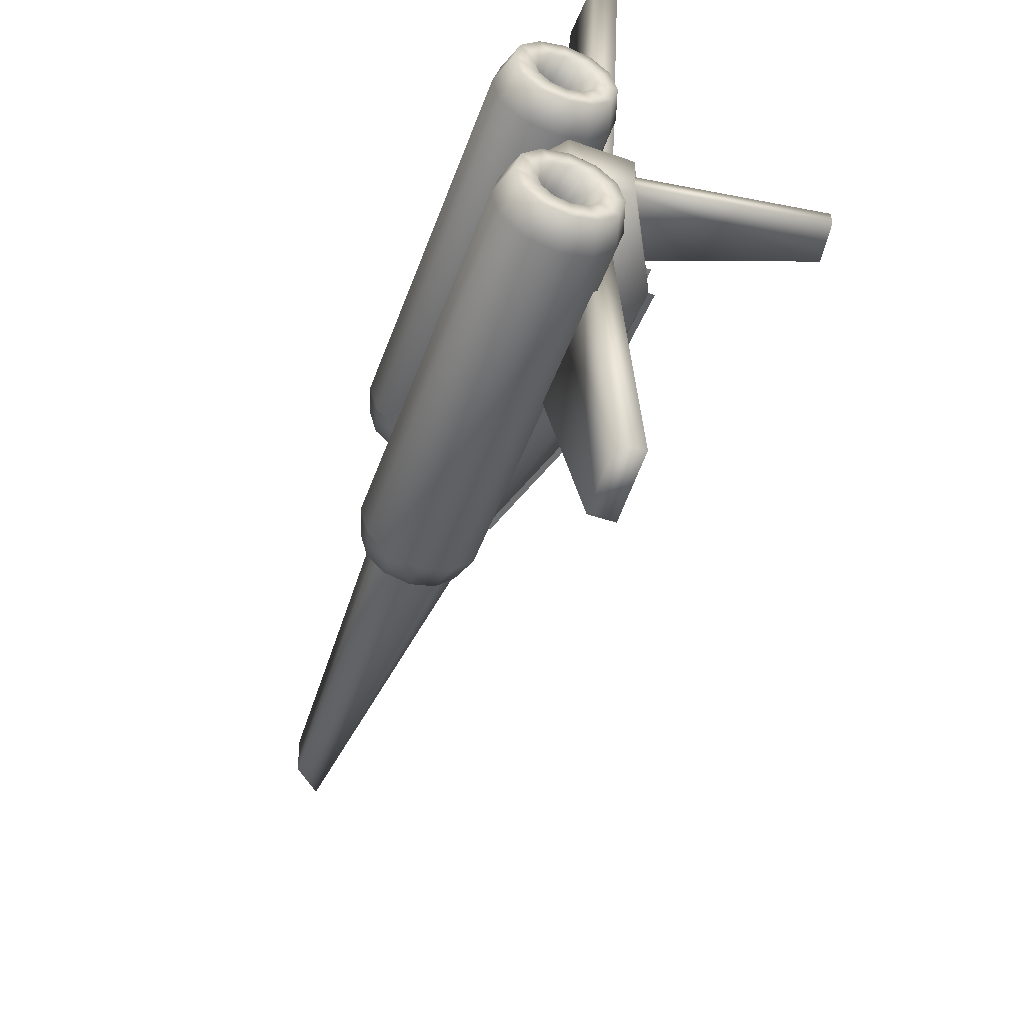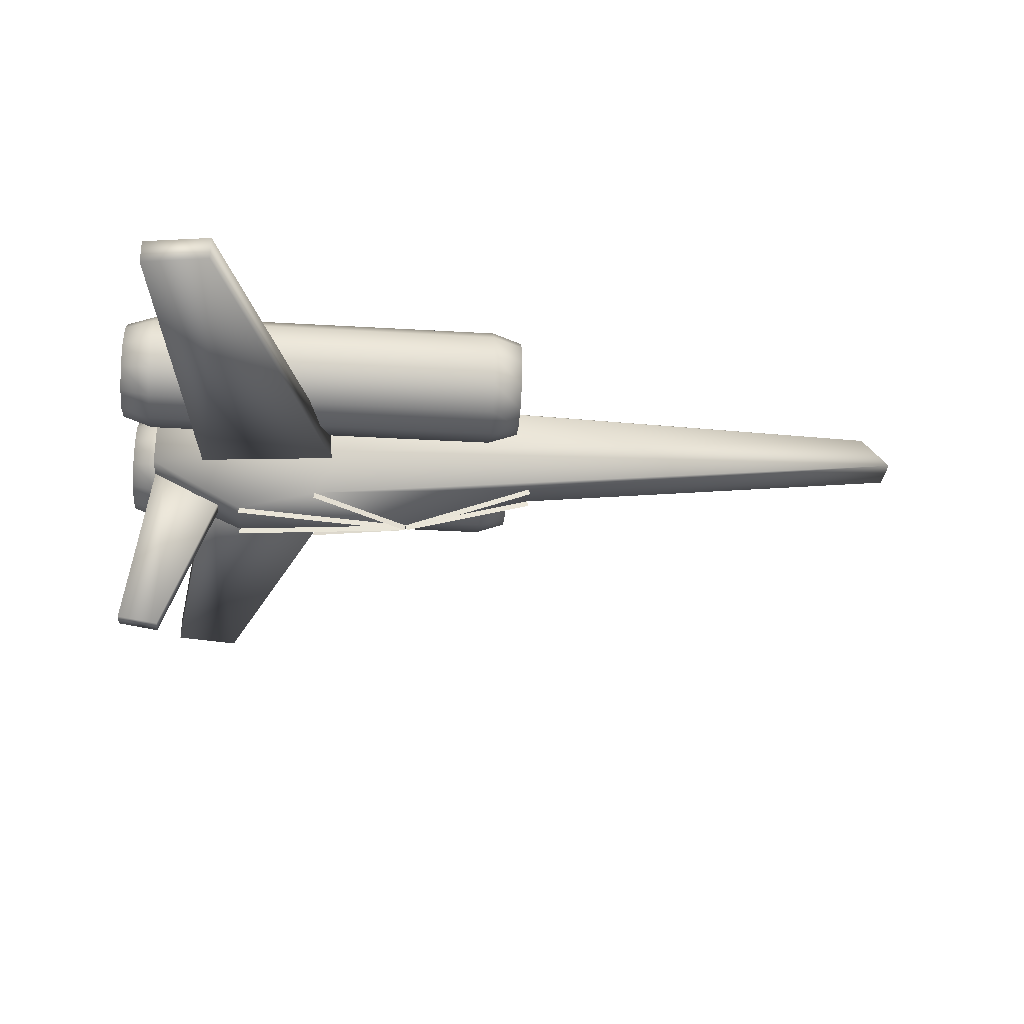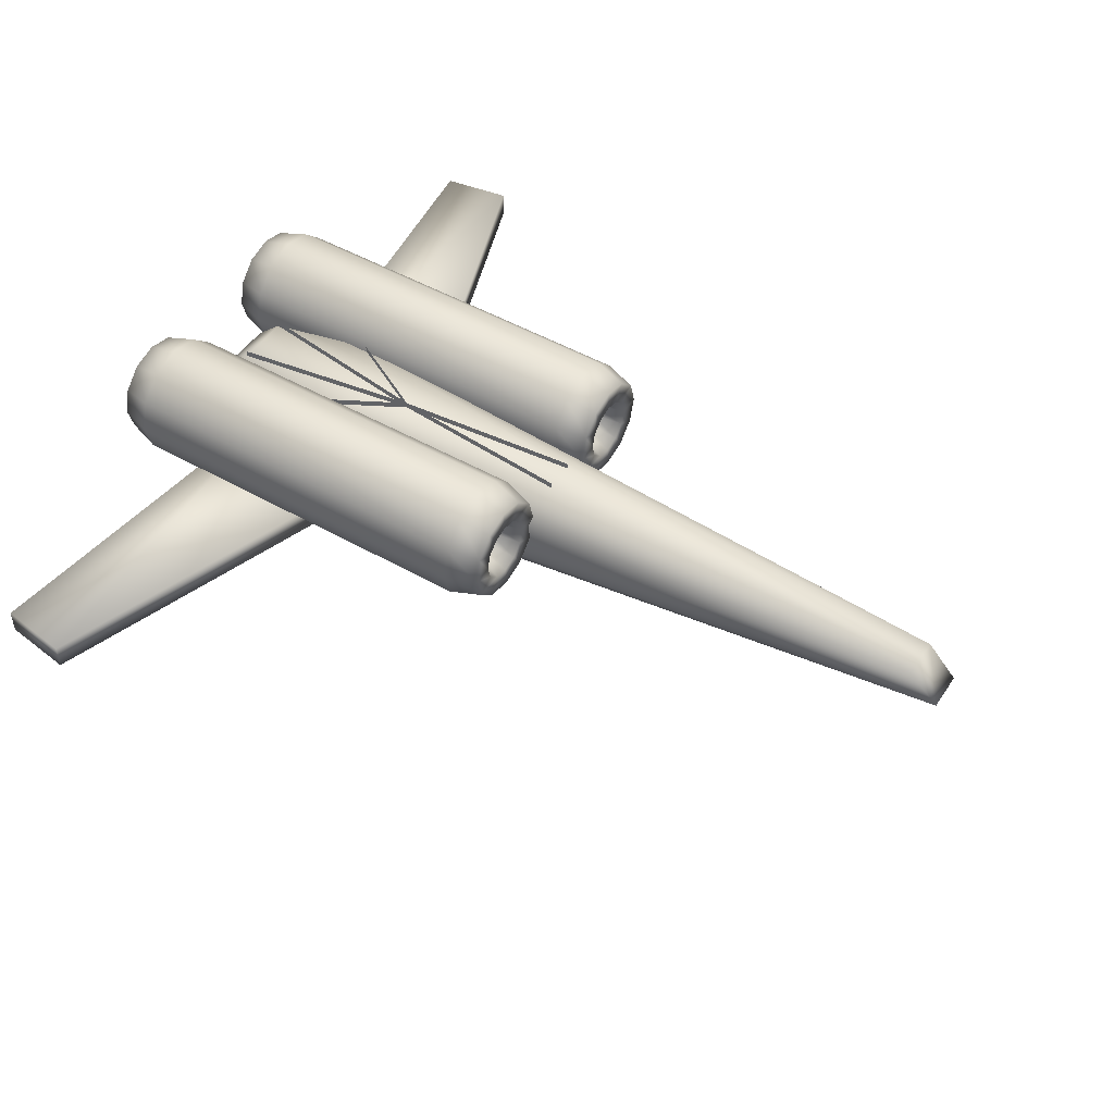
<metadata>
{"format":"obj","ext":"obj","renderer":"f3d","projection":"perspective","resolution":1024,"background":"white","views":[{"elev":-50.6,"azim":70.3,"up":"+Y"},{"elev":-31.6,"azim":175.2,"up":"+Z"},{"elev":49.1,"azim":-147.7,"up":"+Z"}]}
</metadata>
<code>
v 0.6309 0.4606 0.1781
v 0.8329 0.4833 0.1791
v 0.8329 0.4379 0.1771
v 0.8329 0.4833 0.1722
v 0.6309 0.4606 0.1712
v 0.6309 0.4606 0.1849
v 0.8328 0.4833 0.1859
v 0.7427 0.5018 0.1935
v 0.7436 0.5018 0.1868
v 0.6318 0.4606 0.1713
v 0.63 0.4606 0.1848
v 0.7417 0.5018 0.2003
v 0.4806 0.4736 0.2297
v 0.4828 0.4736 0.2362
v 0.6331 0.4606 0.1845
v 0.6287 0.4606 0.1716
v 0.4783 0.4736 0.2233
v 0.4806 0.4475 0.2286
v 0.4827 0.4475 0.2351
v 0.6331 0.4606 0.1845
v 0.6287 0.4606 0.1716
v 0.4784 0.4475 0.2221
v 0.7427 0.4194 0.19
v 0.7434 0.4194 0.1832
v 0.6316 0.4606 0.1713
v 0.6302 0.4606 0.1848
v 0.7419 0.4194 0.1968
v 0.8328 0.4379 0.1703
v 0.6309 0.4606 0.1712
v 0.6309 0.4606 0.1849
v 0.8329 0.4379 0.1839
v 0.9383 0.4967 0.2316
v 0.9383 0.4245 0.2335
v 0.7045 0.5262 0.2398
v 0.025 0.4814 0.2843
v 0.025 0.4398 0.2854
v 0.7045 0.395 0.2434
v 0.9383 0.5001 0.3014
v 0.9383 0.4211 0.2994
v 0.7128 0.5323 0.3075
v 0.05741 0.4833 0.3188
v 0.05741 0.4379 0.3176
v 0.7128 0.3889 0.3039
v 0.9002 0.49 0.3383
v 0.9002 0.4312 0.3383
v 0.7968 0.514 0.3383
v 0.4962 0.4775 0.3383
v 0.4962 0.4437 0.3383
v 0.7968 0.4072 0.3383
v 0.6982 0.4606 0.3452
v 0.9002 0.4312 0.3452
v 0.9002 0.4312 0.3315
v 0.6982 0.4606 0.3315
v 0.6982 0.4606 0.3383
v 0.9002 0.49 0.3452
v 0.9002 0.49 0.3315
v 0.7968 0.514 0.3452
v 0.7968 0.514 0.3315
v 0.4962 0.4775 0.3315
v 0.4962 0.4775 0.3452
v 0.4962 0.4437 0.3315
v 0.4962 0.4437 0.3452
v 0.7968 0.4072 0.3452
v 0.7968 0.4072 0.3315
v 0.8056 0.5741 0.3362
v 0.8056 0.563 0.3392
v 0.8056 0.563 0.317
v 0.9411 0.5741 0.3362
v 0.9411 0.563 0.3392
v 0.975 0.5797 0.3459
v 0.975 0.563 0.3504
v 0.975 0.5908 0.3652
v 0.975 0.563 0.3726
v 0.9411 0.5964 0.3748
v 0.9411 0.563 0.3838
v 0.5347 0.5964 0.3748
v 0.5347 0.563 0.3838
v 0.5008 0.5908 0.3652
v 0.5008 0.563 0.3726
v 0.5008 0.5797 0.3459
v 0.5008 0.563 0.3504
v 0.5347 0.5741 0.3362
v 0.5347 0.563 0.3392
v 0.6702 0.5741 0.3362
v 0.6702 0.563 0.3392
v 0.6702 0.563 0.317
v 0.8056 0.5823 0.3281
v 0.9411 0.5823 0.3281
v 0.975 0.5919 0.3337
v 0.975 0.6112 0.3448
v 0.9411 0.6208 0.3504
v 0.5347 0.6208 0.3504
v 0.5008 0.6112 0.3448
v 0.5008 0.5919 0.3337
v 0.5347 0.5823 0.3281
v 0.6702 0.5823 0.3281
v 0.8056 0.5853 0.317
v 0.9411 0.5853 0.317
v 0.975 0.5964 0.317
v 0.975 0.6187 0.317
v 0.9411 0.6298 0.317
v 0.5347 0.6298 0.317
v 0.5008 0.6187 0.317
v 0.5008 0.5964 0.317
v 0.5347 0.5853 0.317
v 0.6702 0.5853 0.317
v 0.8056 0.5823 0.3058
v 0.9411 0.5823 0.3058
v 0.975 0.5919 0.3003
v 0.975 0.6112 0.2891
v 0.9411 0.6208 0.2835
v 0.5347 0.6208 0.2835
v 0.5008 0.6112 0.2891
v 0.5008 0.5919 0.3003
v 0.5347 0.5823 0.3058
v 0.6702 0.5823 0.3058
v 0.8056 0.5741 0.2977
v 0.9411 0.5741 0.2977
v 0.975 0.5797 0.288
v 0.975 0.5908 0.2687
v 0.9411 0.5964 0.2591
v 0.5347 0.5964 0.2591
v 0.5008 0.5908 0.2687
v 0.5008 0.5797 0.288
v 0.5347 0.5741 0.2977
v 0.6702 0.5741 0.2977
v 0.8056 0.563 0.2947
v 0.9411 0.563 0.2947
v 0.975 0.563 0.2835
v 0.975 0.563 0.2613
v 0.9411 0.563 0.2501
v 0.5347 0.563 0.2501
v 0.5008 0.563 0.2613
v 0.5008 0.563 0.2835
v 0.5347 0.563 0.2947
v 0.6702 0.563 0.2947
v 0.8056 0.5519 0.2977
v 0.9411 0.5519 0.2977
v 0.975 0.5463 0.288
v 0.975 0.5351 0.2687
v 0.9411 0.5296 0.2591
v 0.5347 0.5296 0.2591
v 0.5008 0.5351 0.2687
v 0.5008 0.5463 0.288
v 0.5347 0.5519 0.2977
v 0.6702 0.5519 0.2977
v 0.8056 0.5437 0.3058
v 0.9411 0.5437 0.3058
v 0.975 0.5341 0.3003
v 0.975 0.5148 0.2891
v 0.9411 0.5051 0.2835
v 0.5347 0.5051 0.2835
v 0.5008 0.5148 0.2891
v 0.5008 0.5341 0.3003
v 0.5347 0.5437 0.3058
v 0.6702 0.5437 0.3058
v 0.8056 0.5407 0.317
v 0.9411 0.5407 0.317
v 0.975 0.5296 0.317
v 0.975 0.5073 0.317
v 0.9411 0.4962 0.317
v 0.5347 0.4962 0.317
v 0.5008 0.5073 0.317
v 0.5008 0.5296 0.317
v 0.5347 0.5407 0.317
v 0.6702 0.5407 0.317
v 0.8056 0.5437 0.3281
v 0.9411 0.5437 0.3281
v 0.975 0.5341 0.3337
v 0.975 0.5148 0.3448
v 0.9411 0.5051 0.3504
v 0.5347 0.5051 0.3504
v 0.5008 0.5148 0.3448
v 0.5008 0.5341 0.3337
v 0.5347 0.5437 0.3281
v 0.6702 0.5437 0.3281
v 0.8056 0.5519 0.3362
v 0.9411 0.5519 0.3362
v 0.975 0.5463 0.3459
v 0.975 0.5351 0.3652
v 0.9411 0.5296 0.3748
v 0.5347 0.5296 0.3748
v 0.5008 0.5351 0.3652
v 0.5008 0.5463 0.3459
v 0.5347 0.5519 0.3362
v 0.6702 0.5519 0.3362
v 0.8056 0.3622 0.3362
v 0.8056 0.3511 0.3392
v 0.8056 0.3511 0.317
v 0.9411 0.3622 0.3362
v 0.9411 0.3511 0.3392
v 0.975 0.3678 0.3459
v 0.975 0.3511 0.3504
v 0.975 0.3789 0.3652
v 0.975 0.3511 0.3726
v 0.9411 0.3845 0.3748
v 0.9411 0.3511 0.3838
v 0.5347 0.3845 0.3748
v 0.5347 0.3511 0.3838
v 0.5008 0.3789 0.3652
v 0.5008 0.3511 0.3726
v 0.5008 0.3678 0.3459
v 0.5008 0.3511 0.3504
v 0.5347 0.3622 0.3362
v 0.5347 0.3511 0.3392
v 0.6702 0.3622 0.3362
v 0.6702 0.3511 0.3392
v 0.6702 0.3511 0.317
v 0.8056 0.3704 0.3281
v 0.9411 0.3704 0.3281
v 0.975 0.38 0.3337
v 0.975 0.3993 0.3448
v 0.9411 0.4089 0.3504
v 0.5347 0.4089 0.3504
v 0.5008 0.3993 0.3448
v 0.5008 0.38 0.3337
v 0.5347 0.3704 0.3281
v 0.6702 0.3704 0.3281
v 0.8056 0.3734 0.317
v 0.9411 0.3734 0.317
v 0.975 0.3845 0.317
v 0.975 0.4068 0.317
v 0.9411 0.4179 0.317
v 0.5347 0.4179 0.317
v 0.5008 0.4068 0.317
v 0.5008 0.3845 0.317
v 0.5347 0.3734 0.317
v 0.6702 0.3734 0.317
v 0.8056 0.3704 0.3058
v 0.9411 0.3704 0.3058
v 0.975 0.38 0.3003
v 0.975 0.3993 0.2891
v 0.9411 0.4089 0.2835
v 0.5347 0.4089 0.2835
v 0.5008 0.3993 0.2891
v 0.5008 0.38 0.3003
v 0.5347 0.3704 0.3058
v 0.6702 0.3704 0.3058
v 0.8056 0.3622 0.2977
v 0.9411 0.3622 0.2977
v 0.975 0.3678 0.288
v 0.975 0.3789 0.2687
v 0.9411 0.3845 0.2591
v 0.5347 0.3845 0.2591
v 0.5008 0.3789 0.2687
v 0.5008 0.3678 0.288
v 0.5347 0.3622 0.2977
v 0.6702 0.3622 0.2977
v 0.8056 0.3511 0.2947
v 0.9411 0.3511 0.2947
v 0.975 0.3511 0.2835
v 0.975 0.3511 0.2613
v 0.9411 0.3511 0.2501
v 0.5347 0.3511 0.2501
v 0.5008 0.3511 0.2613
v 0.5008 0.3511 0.2835
v 0.5347 0.3511 0.2947
v 0.6702 0.3511 0.2947
v 0.8056 0.34 0.2977
v 0.9411 0.34 0.2977
v 0.975 0.3344 0.288
v 0.975 0.3232 0.2687
v 0.9411 0.3177 0.2591
v 0.5347 0.3177 0.2591
v 0.5008 0.3232 0.2687
v 0.5008 0.3344 0.288
v 0.5347 0.34 0.2977
v 0.6702 0.34 0.2977
v 0.8056 0.3318 0.3058
v 0.9411 0.3318 0.3058
v 0.975 0.3222 0.3003
v 0.975 0.3029 0.2891
v 0.9411 0.2932 0.2835
v 0.5347 0.2932 0.2835
v 0.5008 0.3029 0.2891
v 0.5008 0.3222 0.3003
v 0.5347 0.3318 0.3058
v 0.6702 0.3318 0.3058
v 0.8056 0.3288 0.317
v 0.9411 0.3288 0.317
v 0.975 0.3177 0.317
v 0.975 0.2954 0.317
v 0.9411 0.2843 0.317
v 0.5347 0.2843 0.317
v 0.5008 0.2954 0.317
v 0.5008 0.3177 0.317
v 0.5347 0.3288 0.317
v 0.6702 0.3288 0.317
v 0.8056 0.3318 0.3281
v 0.9411 0.3318 0.3281
v 0.975 0.3222 0.3337
v 0.975 0.3029 0.3448
v 0.9411 0.2932 0.3504
v 0.5347 0.2932 0.3504
v 0.5008 0.3029 0.3448
v 0.5008 0.3222 0.3337
v 0.5347 0.3318 0.3281
v 0.6702 0.3318 0.3281
v 0.8056 0.34 0.3362
v 0.9411 0.34 0.3362
v 0.975 0.3344 0.3459
v 0.975 0.3232 0.3652
v 0.9411 0.3177 0.3748
v 0.5347 0.3177 0.3748
v 0.5008 0.3232 0.3652
v 0.5008 0.3344 0.3459
v 0.5347 0.34 0.3362
v 0.6702 0.34 0.3362
v 0.8753 0.4719 0.2324
v 0.9297 0.8836 0.2324
v 0.8558 0.8953 0.2324
v 0.7185 0.5066 0.2324
v 0.8558 0.8953 0.2601
v 0.7185 0.5066 0.2601
v 0.9297 0.8836 0.2601
v 0.8753 0.4719 0.2601
v 0.8753 0.4484 0.2635
v 0.9297 0.03671 0.2635
v 0.8558 0.025 0.2635
v 0.7185 0.4138 0.2635
v 0.8558 0.025 0.2358
v 0.7185 0.4138 0.2358
v 0.9297 0.03671 0.2358
v 0.8753 0.4484 0.2358
v 0.9306 0.4509 0.2866
v 0.9642 0.4509 0.03223
v 0.9186 0.4509 0.025
v 0.8337 0.4509 0.2653
v 0.9186 0.468 0.025
v 0.8337 0.468 0.2653
v 0.9642 0.468 0.03223
v 0.9306 0.468 0.2866
f 1 2 3
f 4 5 6
f 6 7 4
f 1 8 2
f 9 10 11
f 11 12 9
f 1 13 8
f 14 15 16
f 16 17 14
f 1 18 13
f 19 20 21
f 21 22 19
f 1 23 18
f 24 25 26
f 26 27 24
f 1 3 23
f 28 29 30
f 30 31 28
f 3 32 33
f 3 2 32
f 2 34 32
f 2 8 34
f 8 35 34
f 8 13 35
f 13 36 35
f 13 18 36
f 18 37 36
f 18 23 37
f 23 33 37
f 23 3 33
f 33 38 39
f 33 32 38
f 32 40 38
f 32 34 40
f 34 41 40
f 34 35 41
f 35 42 41
f 35 36 42
f 36 43 42
f 36 37 43
f 37 39 43
f 37 33 39
f 39 44 45
f 39 38 44
f 38 46 44
f 38 40 46
f 40 47 46
f 40 41 47
f 41 48 47
f 41 42 48
f 42 49 48
f 42 43 49
f 43 45 49
f 43 39 45
f 50 51 52
f 52 53 50
f 45 44 54
f 50 55 56
f 56 53 50
f 44 46 54
f 50 57 58
f 58 53 50
f 46 47 54
f 53 59 60
f 60 50 53
f 47 48 54
f 53 61 62
f 62 50 53
f 48 49 54
f 50 63 64
f 64 53 50
f 49 45 54
f 65 66 67
f 66 65 68
f 66 68 69
f 69 68 70
f 69 70 71
f 71 70 72
f 71 72 73
f 73 72 74
f 73 74 75
f 75 74 76
f 75 76 77
f 77 76 78
f 77 78 79
f 79 78 80
f 79 80 81
f 81 80 82
f 81 82 83
f 83 82 84
f 83 84 85
f 84 86 85
f 87 65 67
f 65 87 88
f 65 88 68
f 68 88 89
f 68 89 70
f 70 89 90
f 70 90 72
f 72 90 91
f 72 91 74
f 74 91 92
f 74 92 76
f 76 92 93
f 76 93 78
f 78 93 94
f 78 94 80
f 80 94 95
f 80 95 82
f 82 95 96
f 82 96 84
f 96 86 84
f 97 87 67
f 87 97 98
f 87 98 88
f 88 98 99
f 88 99 89
f 89 99 100
f 89 100 90
f 90 100 101
f 90 101 91
f 91 101 102
f 91 102 92
f 92 102 103
f 92 103 93
f 93 103 104
f 93 104 94
f 94 104 105
f 94 105 95
f 95 105 106
f 95 106 96
f 106 86 96
f 107 97 67
f 97 107 108
f 97 108 98
f 98 108 109
f 98 109 99
f 99 109 110
f 99 110 100
f 100 110 111
f 100 111 101
f 101 111 112
f 101 112 102
f 102 112 113
f 102 113 103
f 103 113 114
f 103 114 104
f 104 114 115
f 104 115 105
f 105 115 116
f 105 116 106
f 116 86 106
f 117 107 67
f 107 117 118
f 107 118 108
f 108 118 119
f 108 119 109
f 109 119 120
f 109 120 110
f 110 120 121
f 110 121 111
f 111 121 122
f 111 122 112
f 112 122 123
f 112 123 113
f 113 123 124
f 113 124 114
f 114 124 125
f 114 125 115
f 115 125 126
f 115 126 116
f 126 86 116
f 127 117 67
f 117 127 128
f 117 128 118
f 118 128 129
f 118 129 119
f 119 129 130
f 119 130 120
f 120 130 131
f 120 131 121
f 121 131 132
f 121 132 122
f 122 132 133
f 122 133 123
f 123 133 134
f 123 134 124
f 124 134 135
f 124 135 125
f 125 135 136
f 125 136 126
f 136 86 126
f 137 127 67
f 127 137 138
f 127 138 128
f 128 138 139
f 128 139 129
f 129 139 140
f 129 140 130
f 130 140 141
f 130 141 131
f 131 141 142
f 131 142 132
f 132 142 143
f 132 143 133
f 133 143 144
f 133 144 134
f 134 144 145
f 134 145 135
f 135 145 146
f 135 146 136
f 146 86 136
f 147 137 67
f 137 147 148
f 137 148 138
f 138 148 149
f 138 149 139
f 139 149 150
f 139 150 140
f 140 150 151
f 140 151 141
f 141 151 152
f 141 152 142
f 142 152 153
f 142 153 143
f 143 153 154
f 143 154 144
f 144 154 155
f 144 155 145
f 145 155 156
f 145 156 146
f 156 86 146
f 157 147 67
f 147 157 158
f 147 158 148
f 148 158 159
f 148 159 149
f 149 159 160
f 149 160 150
f 150 160 161
f 150 161 151
f 151 161 162
f 151 162 152
f 152 162 163
f 152 163 153
f 153 163 164
f 153 164 154
f 154 164 165
f 154 165 155
f 155 165 166
f 155 166 156
f 166 86 156
f 167 157 67
f 157 167 168
f 157 168 158
f 158 168 169
f 158 169 159
f 159 169 170
f 159 170 160
f 160 170 171
f 160 171 161
f 161 171 172
f 161 172 162
f 162 172 173
f 162 173 163
f 163 173 174
f 163 174 164
f 164 174 175
f 164 175 165
f 165 175 176
f 165 176 166
f 176 86 166
f 177 167 67
f 167 177 178
f 167 178 168
f 168 178 179
f 168 179 169
f 169 179 180
f 169 180 170
f 170 180 181
f 170 181 171
f 171 181 182
f 171 182 172
f 172 182 183
f 172 183 173
f 173 183 184
f 173 184 174
f 174 184 185
f 174 185 175
f 175 185 186
f 175 186 176
f 186 86 176
f 66 177 67
f 177 66 69
f 177 69 178
f 178 69 71
f 178 71 179
f 179 71 73
f 179 73 180
f 180 73 75
f 180 75 181
f 181 75 77
f 181 77 182
f 182 77 79
f 182 79 183
f 183 79 81
f 183 81 184
f 184 81 83
f 184 83 185
f 185 83 85
f 185 85 186
f 85 86 186
f 187 188 189
f 188 187 190
f 188 190 191
f 191 190 192
f 191 192 193
f 193 192 194
f 193 194 195
f 195 194 196
f 195 196 197
f 197 196 198
f 197 198 199
f 199 198 200
f 199 200 201
f 201 200 202
f 201 202 203
f 203 202 204
f 203 204 205
f 205 204 206
f 205 206 207
f 206 208 207
f 209 187 189
f 187 209 210
f 187 210 190
f 190 210 211
f 190 211 192
f 192 211 212
f 192 212 194
f 194 212 213
f 194 213 196
f 196 213 214
f 196 214 198
f 198 214 215
f 198 215 200
f 200 215 216
f 200 216 202
f 202 216 217
f 202 217 204
f 204 217 218
f 204 218 206
f 218 208 206
f 219 209 189
f 209 219 220
f 209 220 210
f 210 220 221
f 210 221 211
f 211 221 222
f 211 222 212
f 212 222 223
f 212 223 213
f 213 223 224
f 213 224 214
f 214 224 225
f 214 225 215
f 215 225 226
f 215 226 216
f 216 226 227
f 216 227 217
f 217 227 228
f 217 228 218
f 228 208 218
f 229 219 189
f 219 229 230
f 219 230 220
f 220 230 231
f 220 231 221
f 221 231 232
f 221 232 222
f 222 232 233
f 222 233 223
f 223 233 234
f 223 234 224
f 224 234 235
f 224 235 225
f 225 235 236
f 225 236 226
f 226 236 237
f 226 237 227
f 227 237 238
f 227 238 228
f 238 208 228
f 239 229 189
f 229 239 240
f 229 240 230
f 230 240 241
f 230 241 231
f 231 241 242
f 231 242 232
f 232 242 243
f 232 243 233
f 233 243 244
f 233 244 234
f 234 244 245
f 234 245 235
f 235 245 246
f 235 246 236
f 236 246 247
f 236 247 237
f 237 247 248
f 237 248 238
f 248 208 238
f 249 239 189
f 239 249 250
f 239 250 240
f 240 250 251
f 240 251 241
f 241 251 252
f 241 252 242
f 242 252 253
f 242 253 243
f 243 253 254
f 243 254 244
f 244 254 255
f 244 255 245
f 245 255 256
f 245 256 246
f 246 256 257
f 246 257 247
f 247 257 258
f 247 258 248
f 258 208 248
f 259 249 189
f 249 259 260
f 249 260 250
f 250 260 261
f 250 261 251
f 251 261 262
f 251 262 252
f 252 262 263
f 252 263 253
f 253 263 264
f 253 264 254
f 254 264 265
f 254 265 255
f 255 265 266
f 255 266 256
f 256 266 267
f 256 267 257
f 257 267 268
f 257 268 258
f 268 208 258
f 269 259 189
f 259 269 270
f 259 270 260
f 260 270 271
f 260 271 261
f 261 271 272
f 261 272 262
f 262 272 273
f 262 273 263
f 263 273 274
f 263 274 264
f 264 274 275
f 264 275 265
f 265 275 276
f 265 276 266
f 266 276 277
f 266 277 267
f 267 277 278
f 267 278 268
f 278 208 268
f 279 269 189
f 269 279 280
f 269 280 270
f 270 280 281
f 270 281 271
f 271 281 282
f 271 282 272
f 272 282 283
f 272 283 273
f 273 283 284
f 273 284 274
f 274 284 285
f 274 285 275
f 275 285 286
f 275 286 276
f 276 286 287
f 276 287 277
f 277 287 288
f 277 288 278
f 288 208 278
f 289 279 189
f 279 289 290
f 279 290 280
f 280 290 291
f 280 291 281
f 281 291 292
f 281 292 282
f 282 292 293
f 282 293 283
f 283 293 294
f 283 294 284
f 284 294 295
f 284 295 285
f 285 295 296
f 285 296 286
f 286 296 297
f 286 297 287
f 287 297 298
f 287 298 288
f 298 208 288
f 299 289 189
f 289 299 300
f 289 300 290
f 290 300 301
f 290 301 291
f 291 301 302
f 291 302 292
f 292 302 303
f 292 303 293
f 293 303 304
f 293 304 294
f 294 304 305
f 294 305 295
f 295 305 306
f 295 306 296
f 296 306 307
f 296 307 297
f 297 307 308
f 297 308 298
f 308 208 298
f 188 299 189
f 299 188 191
f 299 191 300
f 300 191 193
f 300 193 301
f 301 193 195
f 301 195 302
f 302 195 197
f 302 197 303
f 303 197 199
f 303 199 304
f 304 199 201
f 304 201 305
f 305 201 203
f 305 203 306
f 306 203 205
f 306 205 307
f 307 205 207
f 307 207 308
f 207 208 308
f 309 310 311
f 309 311 312
f 313 314 312
f 311 313 312
f 315 313 311
f 310 315 311
f 316 315 310
f 309 316 310
f 314 316 309
f 312 314 309
f 313 315 316
f 314 313 316
f 317 318 319
f 317 319 320
f 321 322 320
f 319 321 320
f 323 321 319
f 318 323 319
f 324 323 318
f 317 324 318
f 322 324 317
f 320 322 317
f 321 323 324
f 322 321 324
f 325 326 327
f 325 327 328
f 329 330 328
f 327 329 328
f 331 329 327
f 326 331 327
f 332 331 326
f 325 332 326
f 330 332 325
f 328 330 325
f 329 331 332
f 330 329 332
f 4 6 7
f 6 4 5
f 9 11 12
f 11 9 10
f 14 16 17
f 16 14 15
f 19 21 22
f 21 19 20
f 24 26 27
f 26 24 25
f 28 30 31
f 30 28 29
f 50 52 53
f 52 50 51
f 50 56 53
f 56 50 55
f 50 58 53
f 58 50 57
f 53 60 50
f 60 53 59
f 53 62 50
f 62 53 61
f 50 64 53
f 64 50 63

</code>
